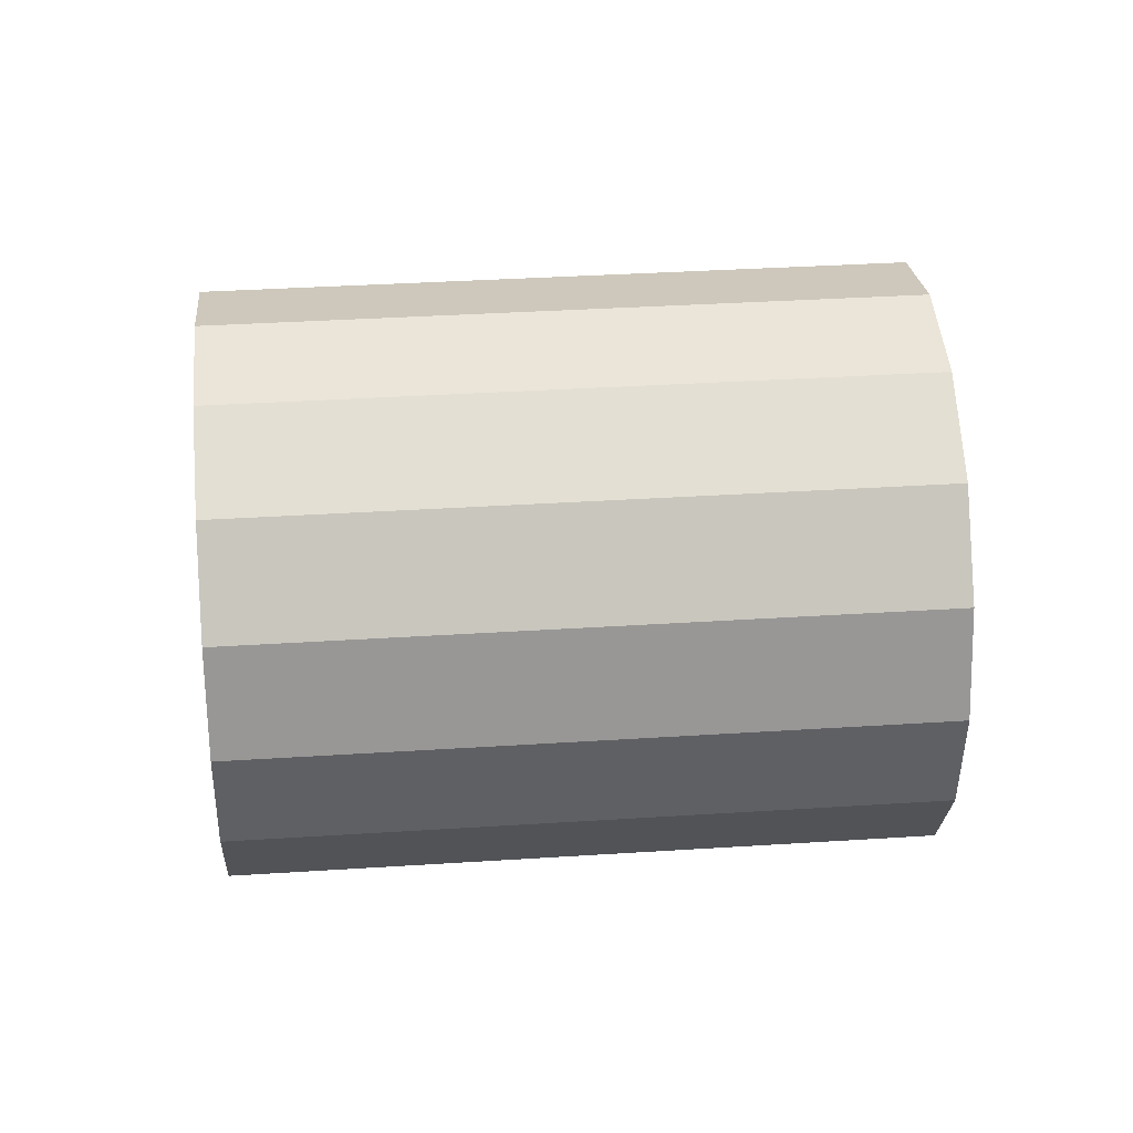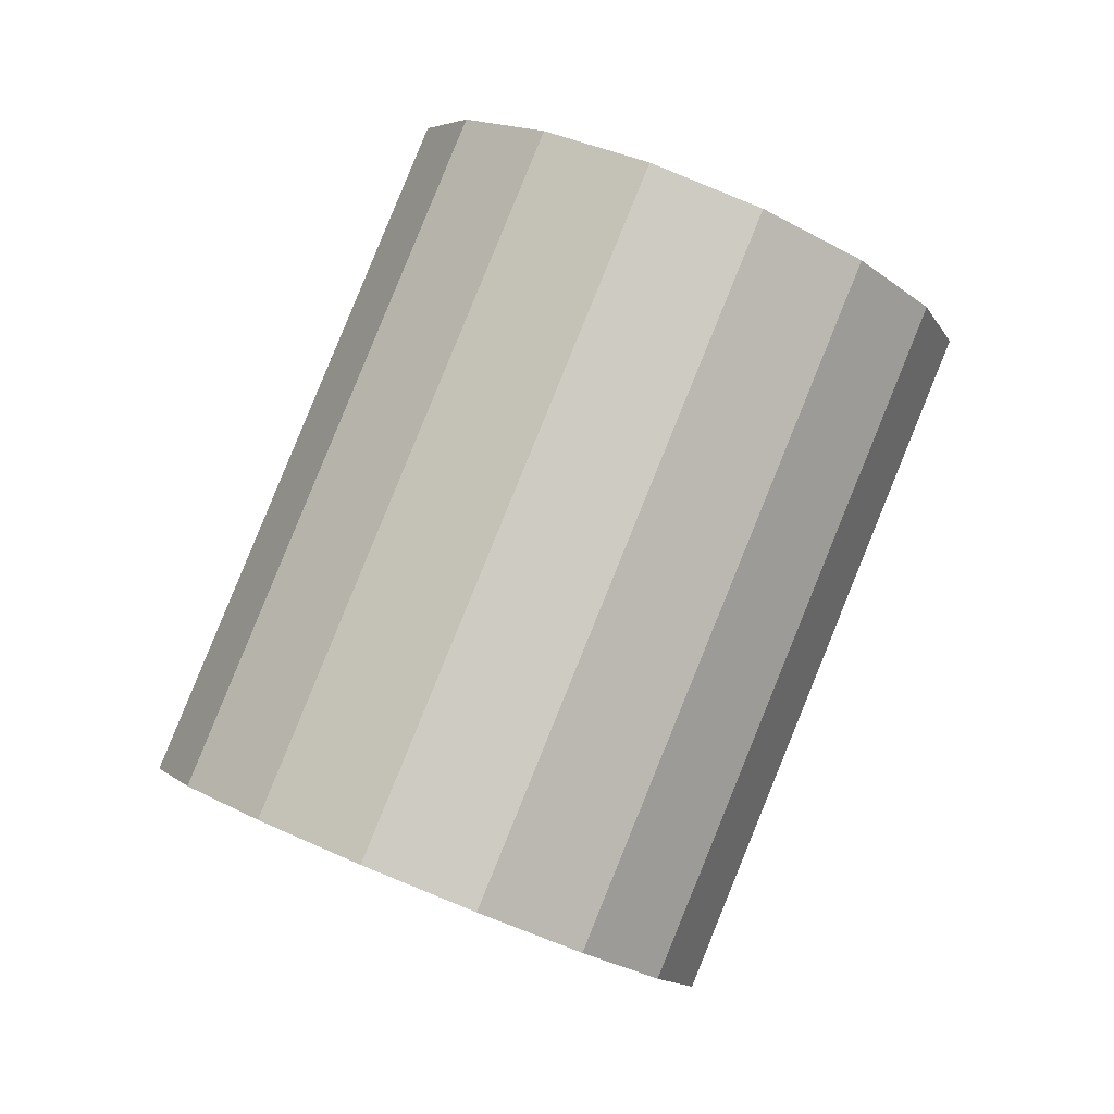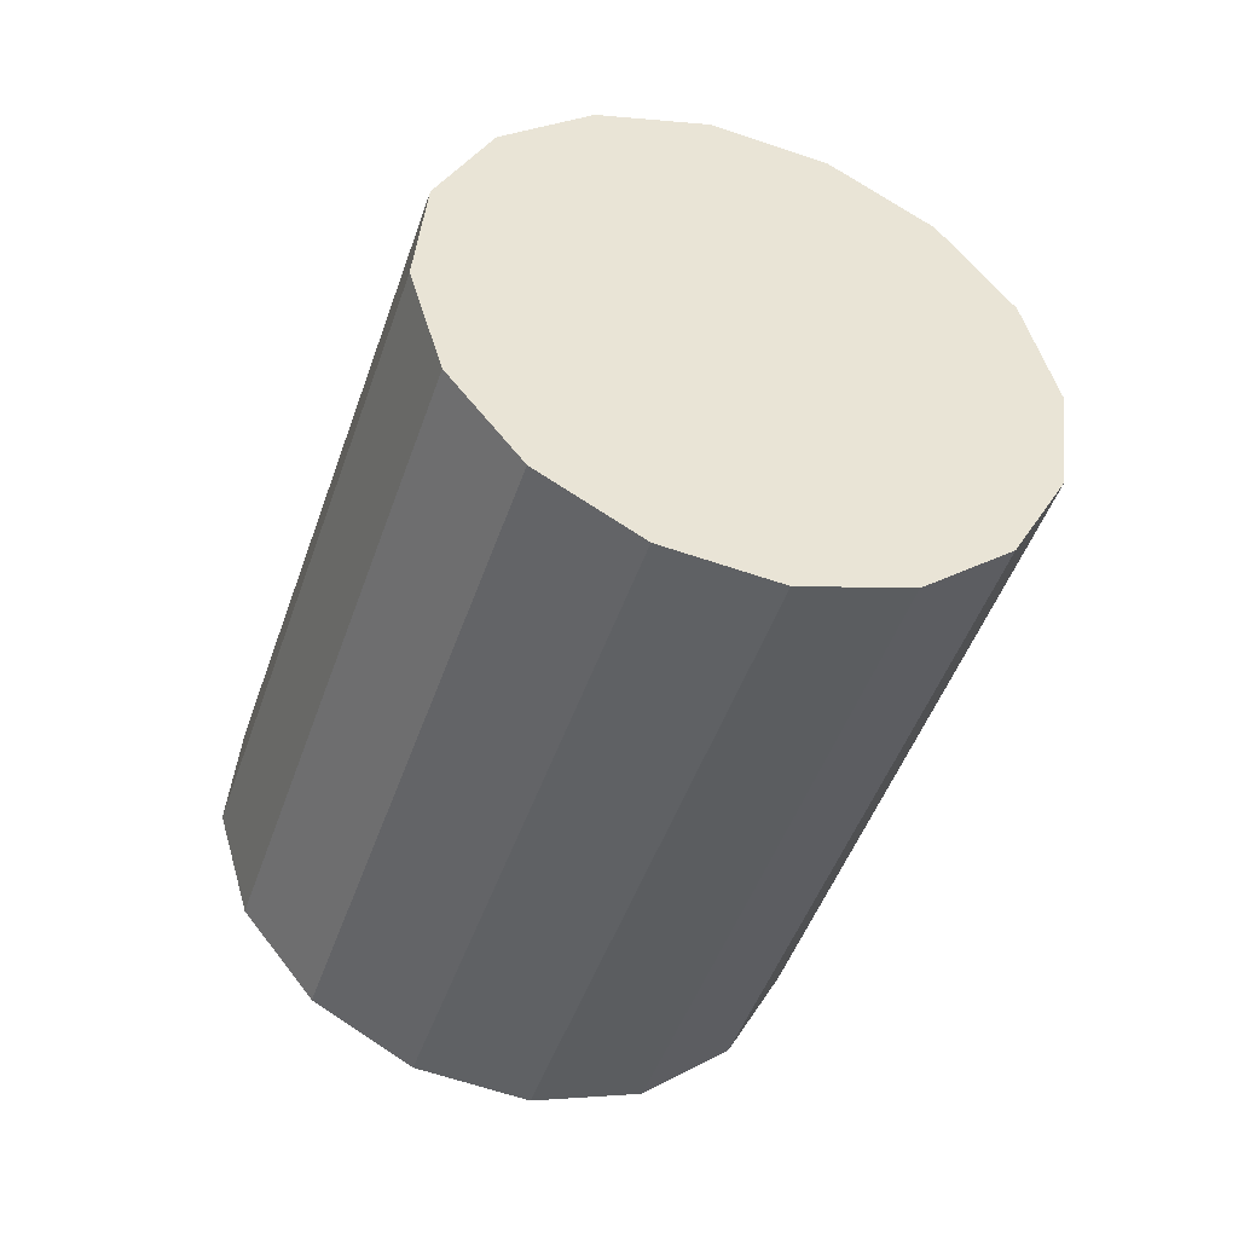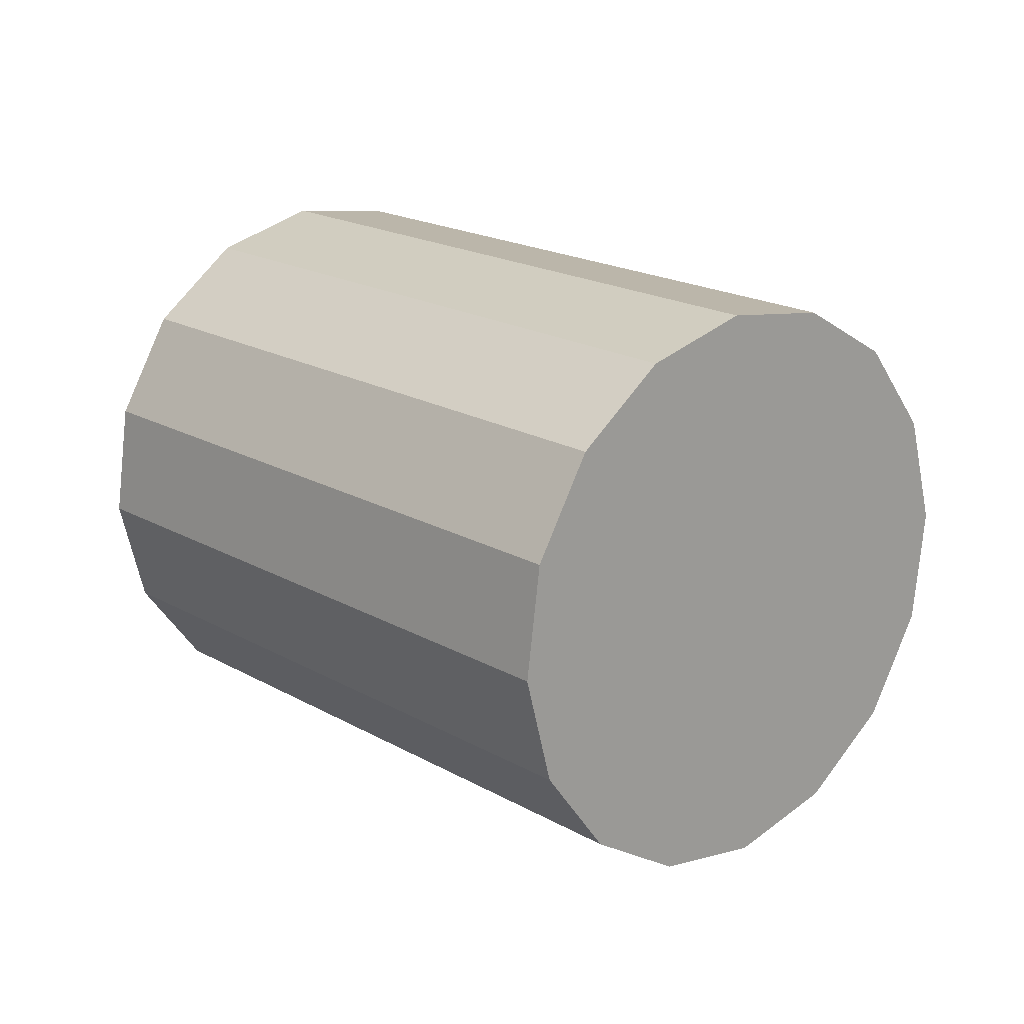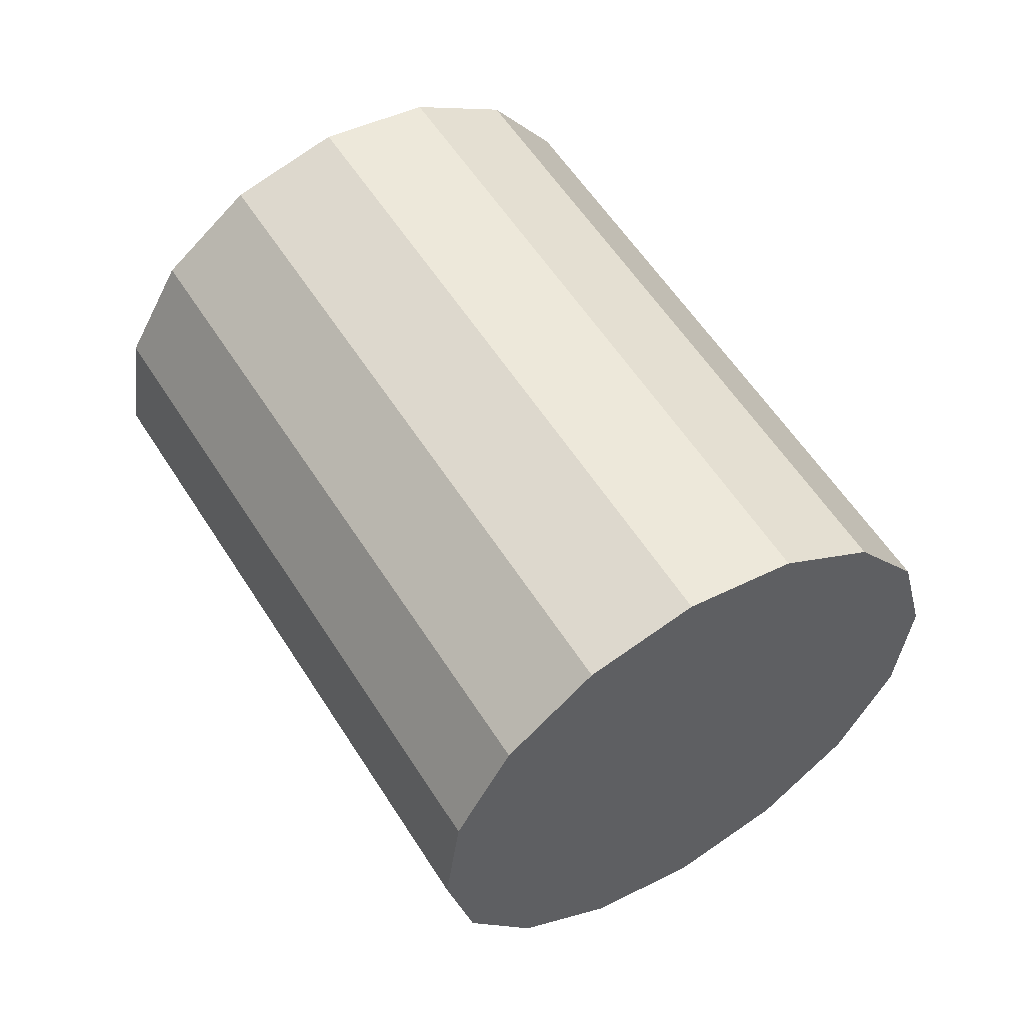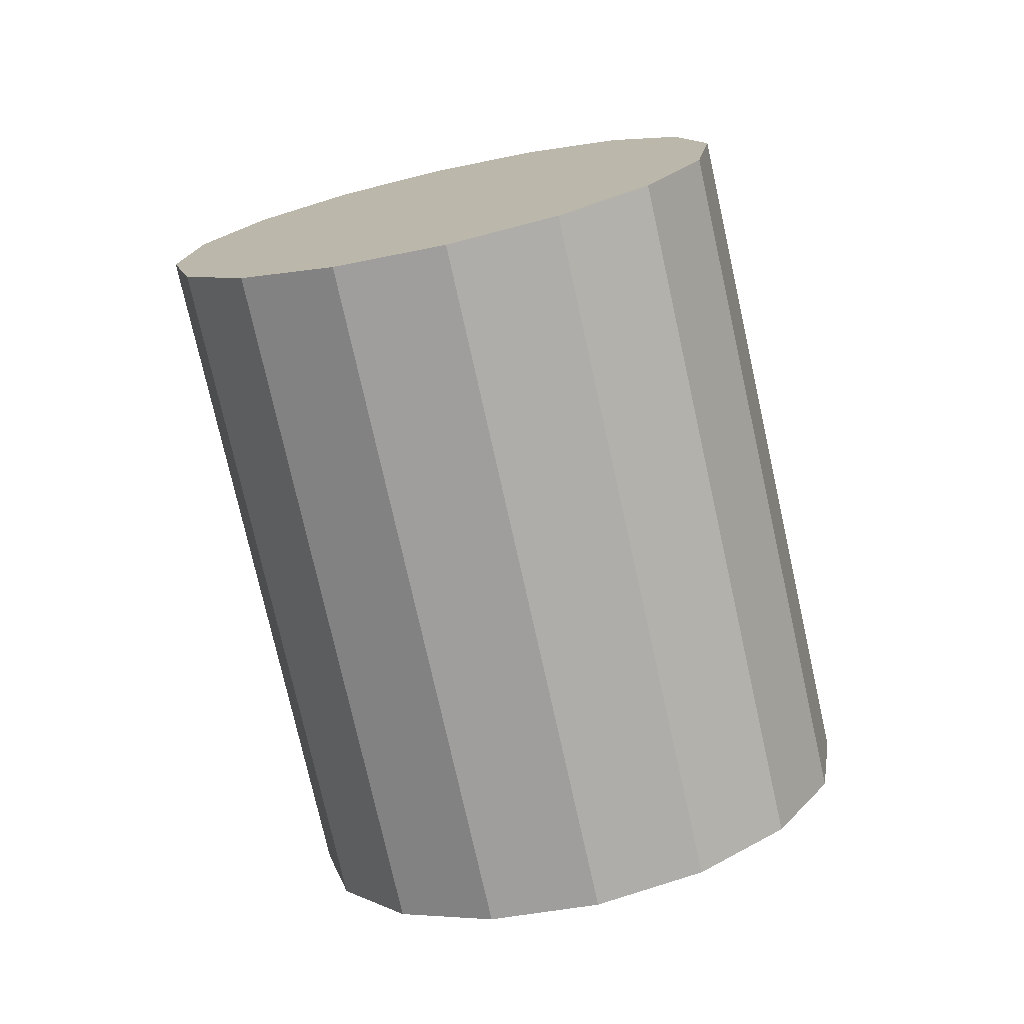
<metadata>
{"format":"obj","ext":"obj","renderer":"f3d","projection":"perspective","resolution":1024,"background":"white","views":[{"elev":-71.1,"azim":-122.4,"up":"+Y"},{"elev":79.9,"azim":168.5,"up":"+Y"},{"elev":15.4,"azim":-131.7,"up":"+Z"},{"elev":11.8,"azim":104.5,"up":"+Y"},{"elev":-20.7,"azim":12.6,"up":"+Z"},{"elev":-16.6,"azim":-75.8,"up":"+Z"}]}
</metadata>
<code>
o Cylinder.004_Cylinder.1793
v 2.475 -0.9037 -2.276
v 1.367 -0.737 -0.6195
v 2.372 -1.21 -2.314
v 1.264 -1.043 -0.6574
v 2.181 -1.452 -2.417
v 1.073 -1.285 -0.7605
v 1.932 -1.594 -2.57
v 0.8238 -1.427 -0.9133
v 1.661 -1.613 -2.749
v 0.5531 -1.446 -1.092
v 1.41 -1.507 -2.927
v 0.3027 -1.34 -1.27
v 1.218 -1.291 -3.077
v 0.1106 -1.125 -1.42
v 1.114 -1 -3.176
v 0.006158 -0.8333 -1.52
v 1.113 -0.6766 -3.21
v 0.005211 -0.5099 -1.553
v 1.216 -0.3705 -3.172
v 0.1079 -0.2038 -1.515
v 1.406 -0.1283 -3.069
v 0.2986 0.0384 -1.412
v 1.656 0.01314 -2.916
v 0.5483 0.1799 -1.259
v 1.927 0.0323 -2.737
v 0.819 0.199 -1.08
v 2.177 -0.07376 -2.559
v 1.069 0.09296 -0.9019
v 2.369 -0.2889 -2.409
v 1.261 -0.1222 -0.7519
v 2.474 -0.5803 -2.31
v 1.366 -0.4136 -0.6527
f 2 3 1
f 4 5 3
f 6 7 5
f 8 9 7
f 10 11 9
f 12 13 11
f 14 15 13
f 16 17 15
f 18 19 17
f 20 21 19
f 22 23 21
f 24 25 23
f 26 27 25
f 28 29 27
f 22 14 6
f 30 31 29
f 32 1 31
f 23 27 31
f 2 4 3
f 4 6 5
f 6 8 7
f 8 10 9
f 10 12 11
f 12 14 13
f 14 16 15
f 16 18 17
f 18 20 19
f 20 22 21
f 22 24 23
f 24 26 25
f 26 28 27
f 28 30 29
f 6 4 2
f 2 32 30
f 30 28 26
f 26 24 22
f 22 20 18
f 18 16 14
f 14 12 10
f 10 8 14
f 8 6 14
f 6 2 22
f 2 30 22
f 30 26 22
f 22 18 14
f 30 32 31
f 32 2 1
f 31 1 3
f 3 5 7
f 7 9 11
f 11 13 15
f 15 17 19
f 19 21 23
f 23 25 27
f 27 29 31
f 31 3 15
f 3 7 15
f 7 11 15
f 15 19 31
f 19 23 31

</code>
